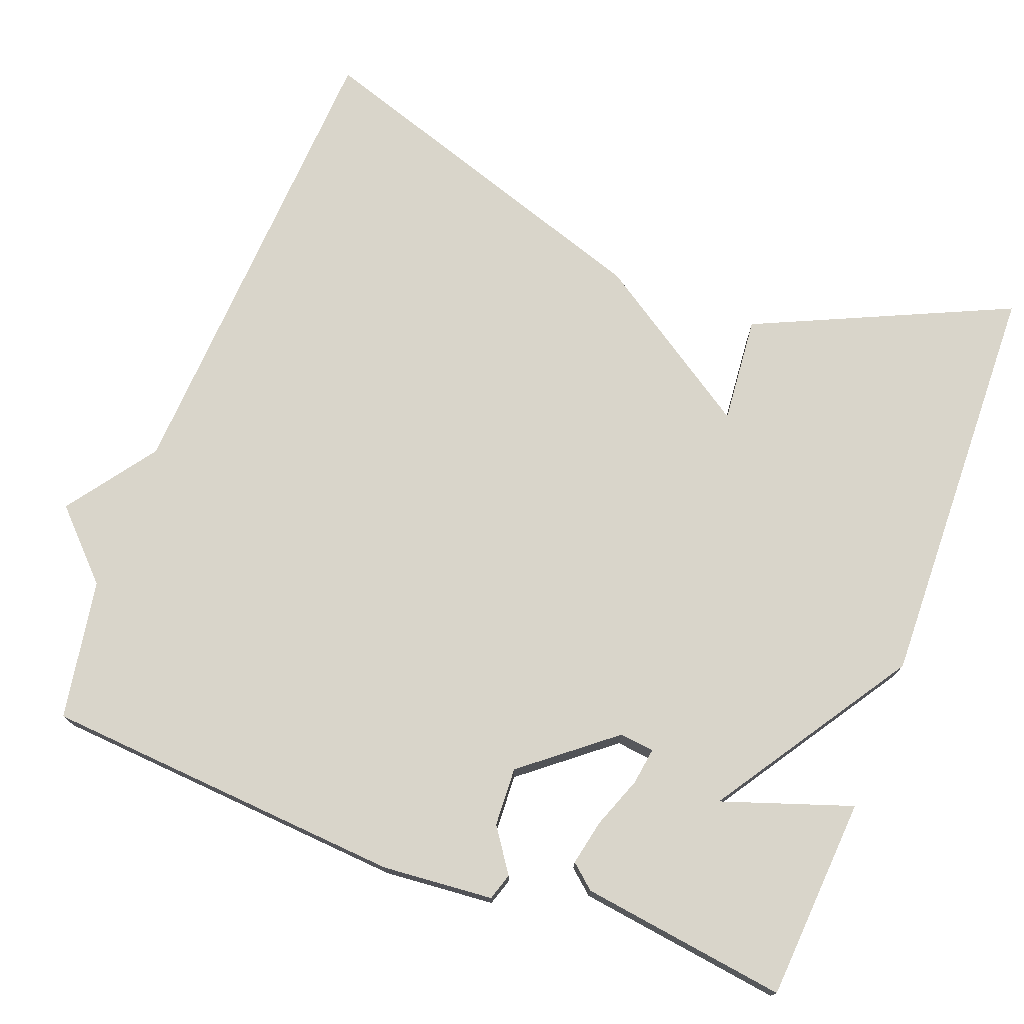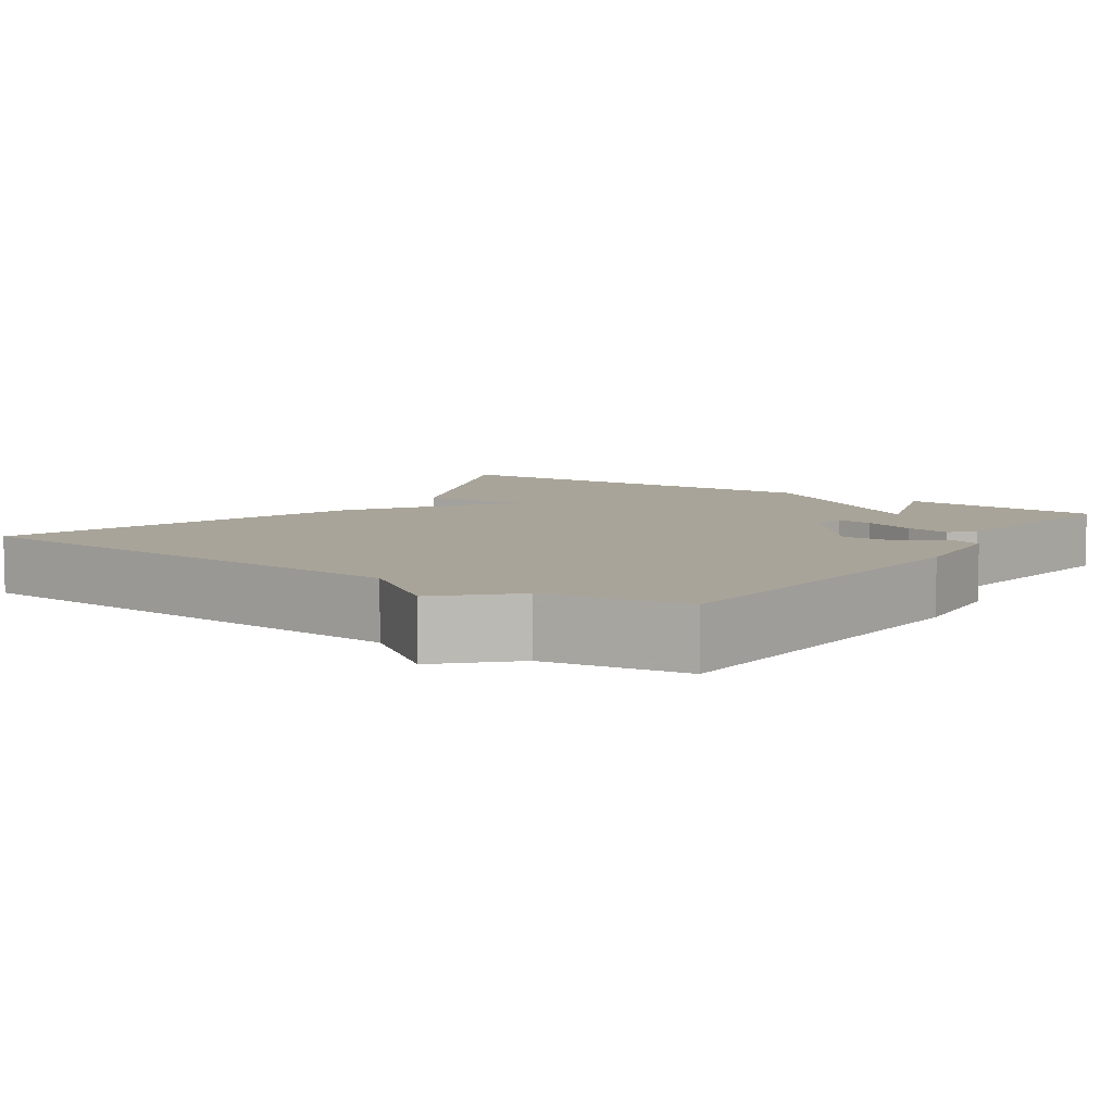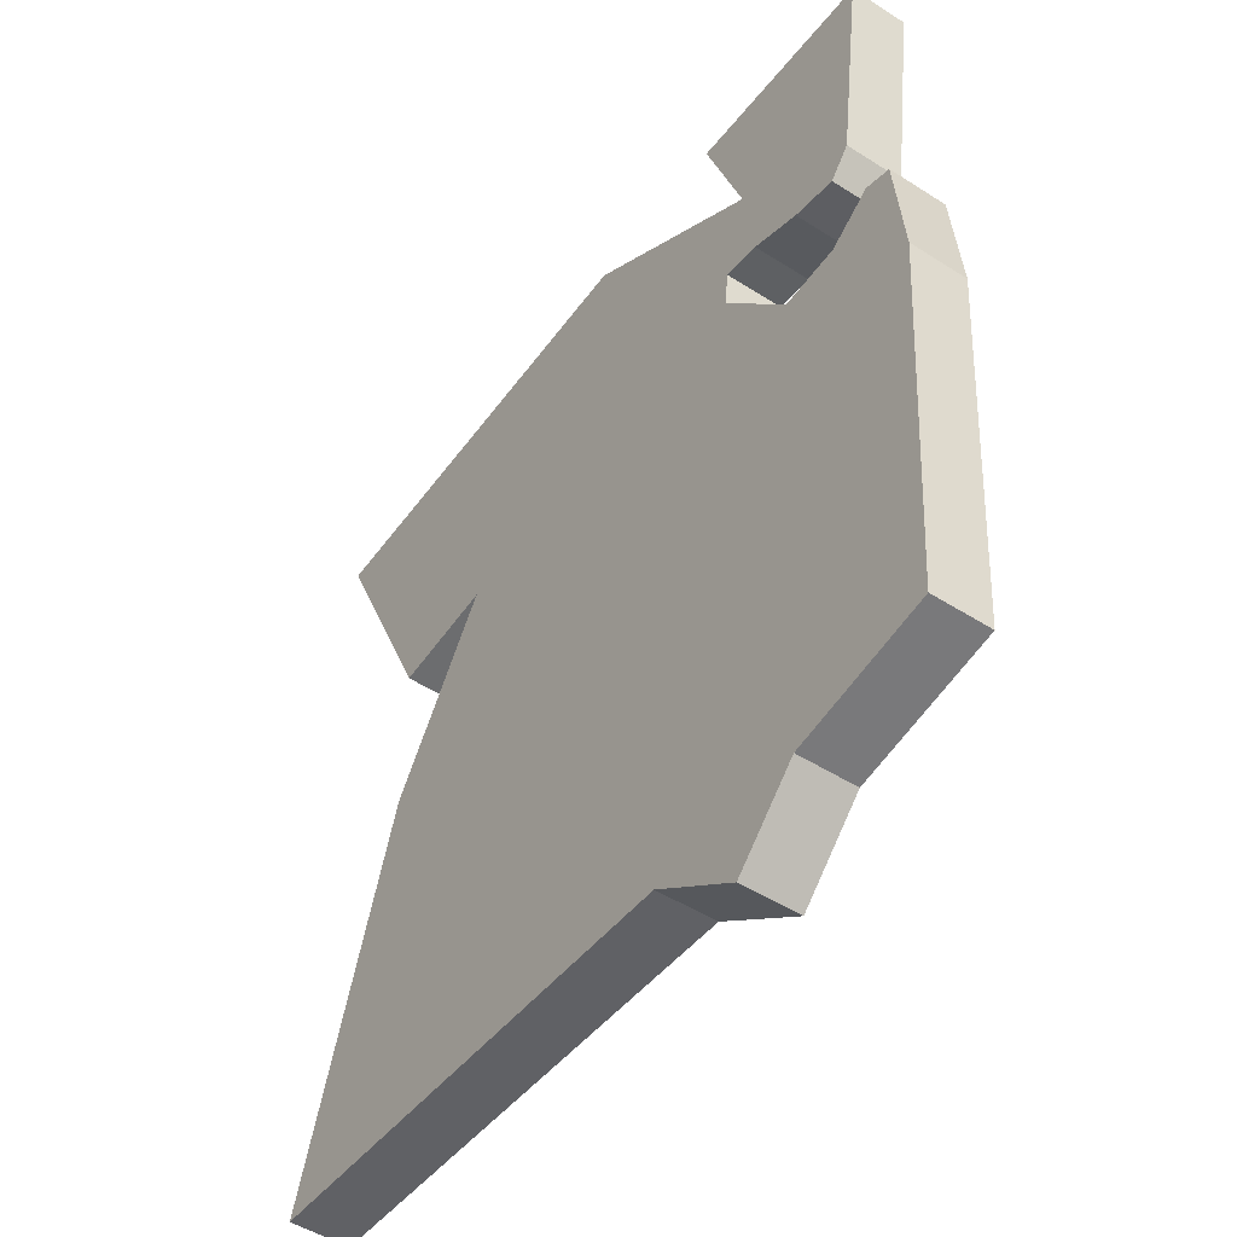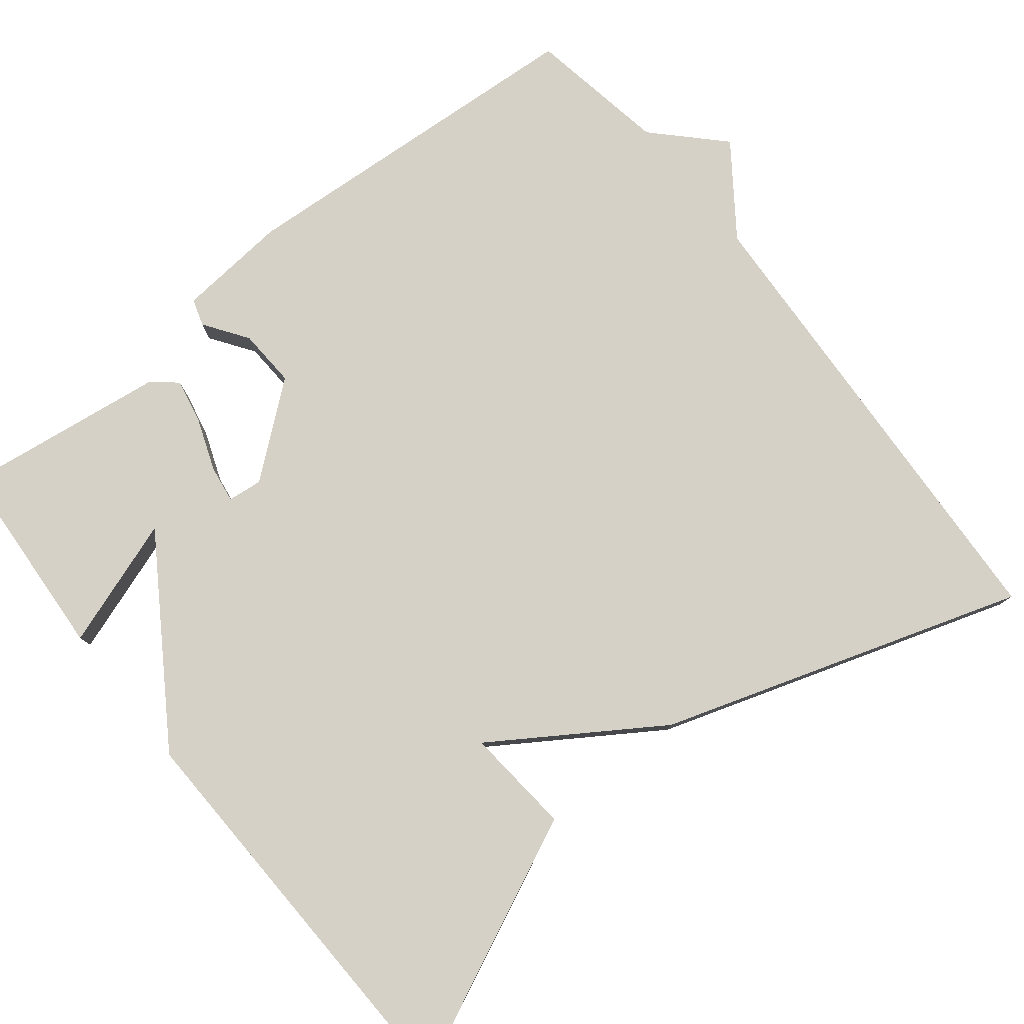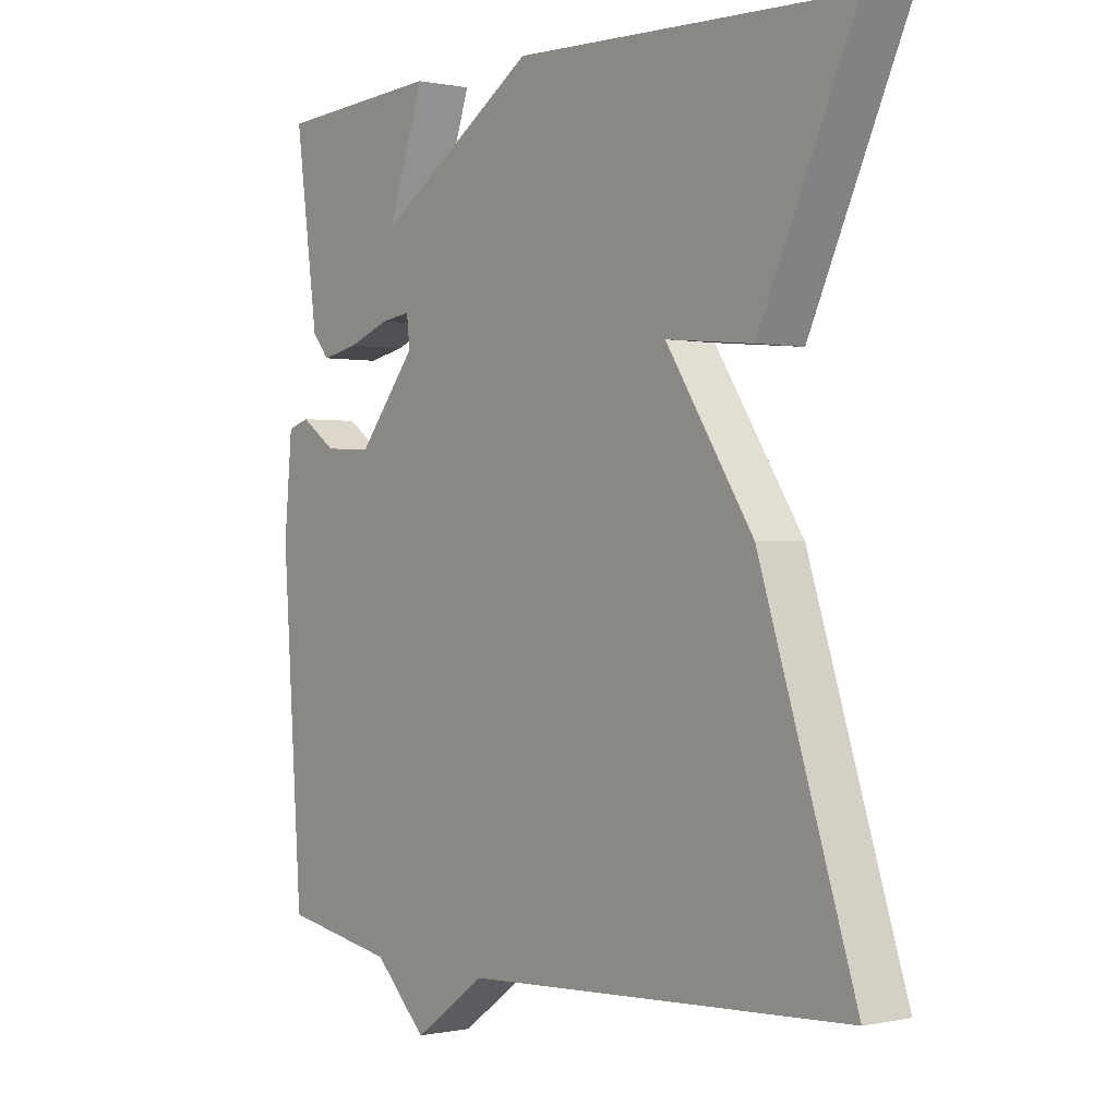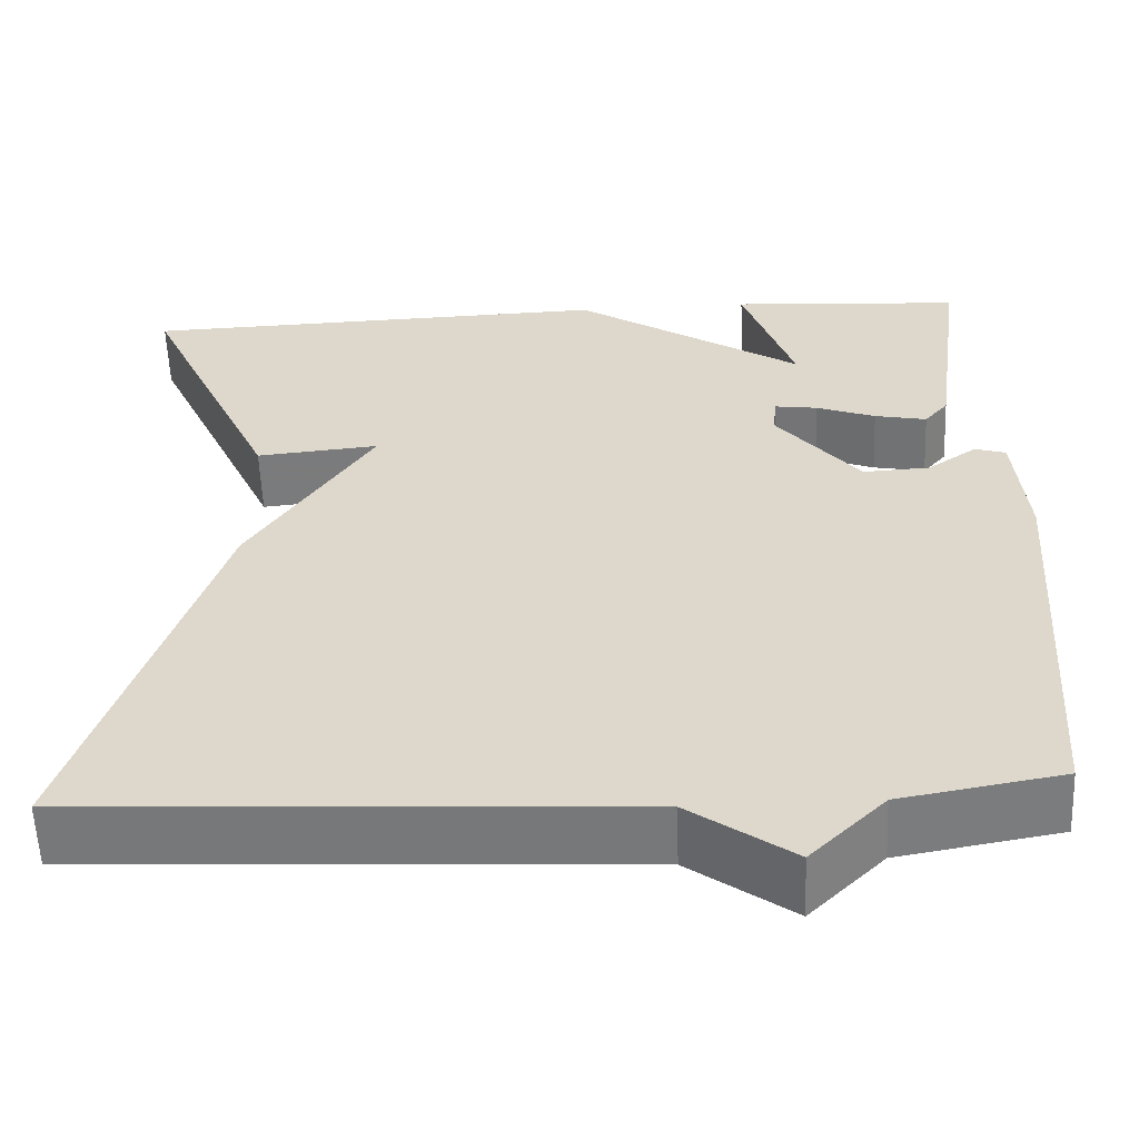
<metadata>
{"format":"obj","ext":"obj","renderer":"f3d","projection":"perspective","resolution":1024,"background":"white","views":[{"elev":74.6,"azim":-69.0,"up":"+Y"},{"elev":7.3,"azim":-145.4,"up":"+Y"},{"elev":-49.3,"azim":-125.2,"up":"+Z"},{"elev":79.0,"azim":51.5,"up":"+Y"},{"elev":0.1,"azim":51.6,"up":"+Z"},{"elev":-57.8,"azim":-177.7,"up":"+Z"}]}
</metadata>
<code>
v -0.5 0.07 -0.5
v -0.532 0.07 -0.029
v -0.519 0.07 0.115
v -0.484 0.07 0.126
v -0.428 0.07 0.087
v -0.352 0.07 0.083
v -0.258 0.07 0.199
v -0.263 0.07 0.244
v -0.311 0.07 0.237
v -0.378 0.07 0.212
v -0.437 0.07 0.2
v -0.464 0.07 0.232
v -0.5 0.07 0.5
v -0.237 0.07 0.517
v -0.295 0.07 0.349
v -0.037 0.07 0.517
v 0.5 0.07 0.5
v 0.348 0.07 0.169
v 0.209 0.07 0.182
v 0.348 0.07 -0.031
v 0.5 0.07 -0.5
v -0.119 0.07 -0.532
v -0.235 0.07 -0.615
v -0.319 0.07 -0.532
v -0.5 0 -0.5
v -0.532 0 -0.029
v -0.519 0 0.115
v -0.484 0 0.126
v -0.428 0 0.087
v -0.352 0 0.083
v -0.258 0 0.199
v -0.263 0 0.244
v -0.311 0 0.237
v -0.378 0 0.212
v -0.437 0 0.2
v -0.464 0 0.232
v -0.5 0 0.5
v -0.237 0 0.517
v -0.295 0 0.349
v -0.037 0 0.517
v 0.5 0 0.5
v 0.348 0 0.169
v 0.209 0 0.182
v 0.348 0 -0.031
v 0.5 0 -0.5
v -0.119 0 -0.532
v -0.235 0 -0.615
v -0.319 0 -0.532
f 22 23 24
f 24 1 2
f 22 24 2
f 21 22 2
f 20 21 2
f 19 20 2
f 17 18 19
f 16 17 19
f 15 16 19
f 13 14 15
f 12 13 15
f 11 12 15
f 10 11 15
f 9 10 15
f 8 9 15
f 8 15 19
f 7 8 19
f 6 7 19
f 2 3 4 5
f 2 5 6
f 2 6 19
f 48 47 46
f 26 25 48
f 26 48 46
f 26 46 45
f 26 45 44
f 26 44 43
f 43 42 41
f 43 41 40
f 43 40 39
f 39 38 37
f 39 37 36
f 39 36 35
f 39 35 34
f 39 34 33
f 39 33 32
f 43 39 32
f 43 32 31
f 43 31 30
f 29 28 27 26
f 30 29 26
f 43 30 26
f 1 25 26 2
f 2 26 27 3
f 3 27 28 4
f 4 28 29 5
f 5 29 30 6
f 6 30 31 7
f 7 31 32 8
f 8 32 33 9
f 9 33 34 10
f 10 34 35 11
f 11 35 36 12
f 12 36 37 13
f 13 37 38 14
f 14 38 39 15
f 15 39 40 16
f 16 40 41 17
f 17 41 42 18
f 18 42 43 19
f 19 43 44 20
f 20 44 45 21
f 21 45 46 22
f 22 46 47 23
f 23 47 48 24
f 24 48 25 1

</code>
